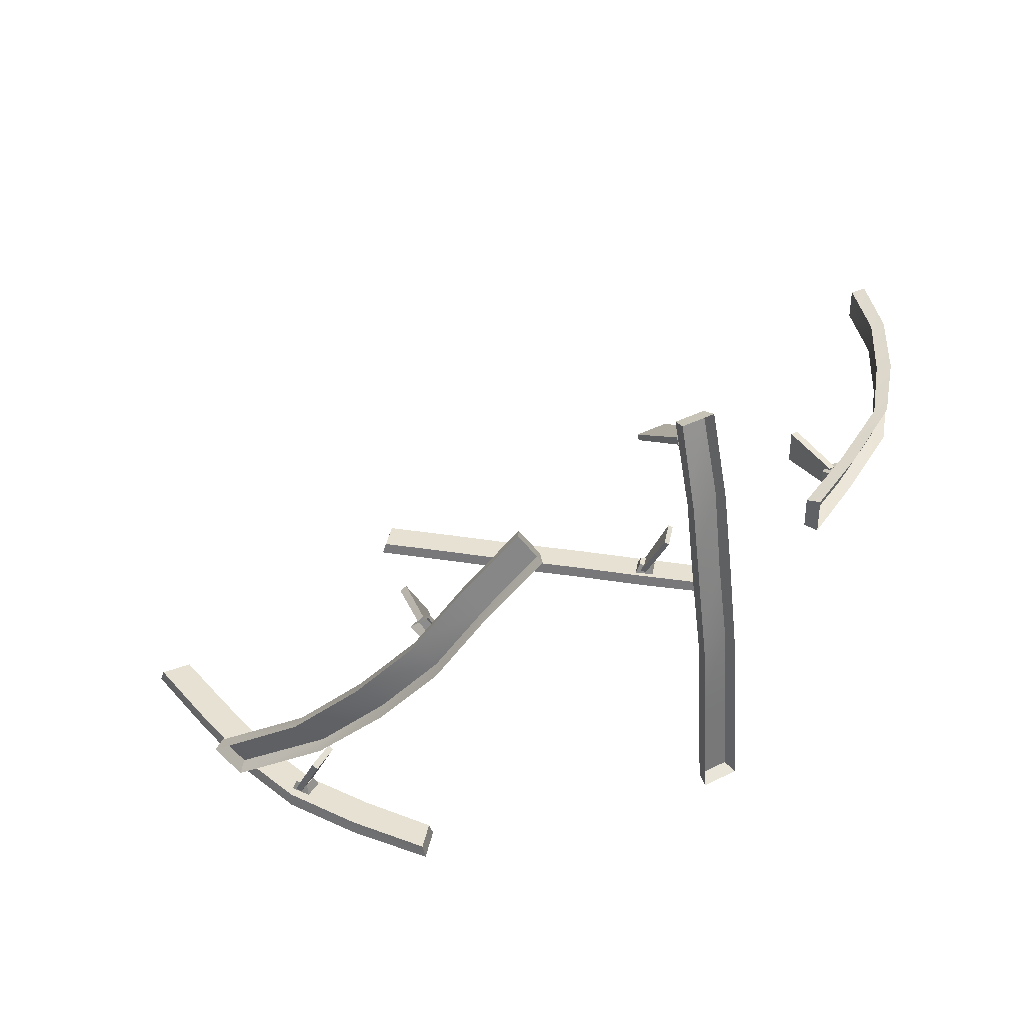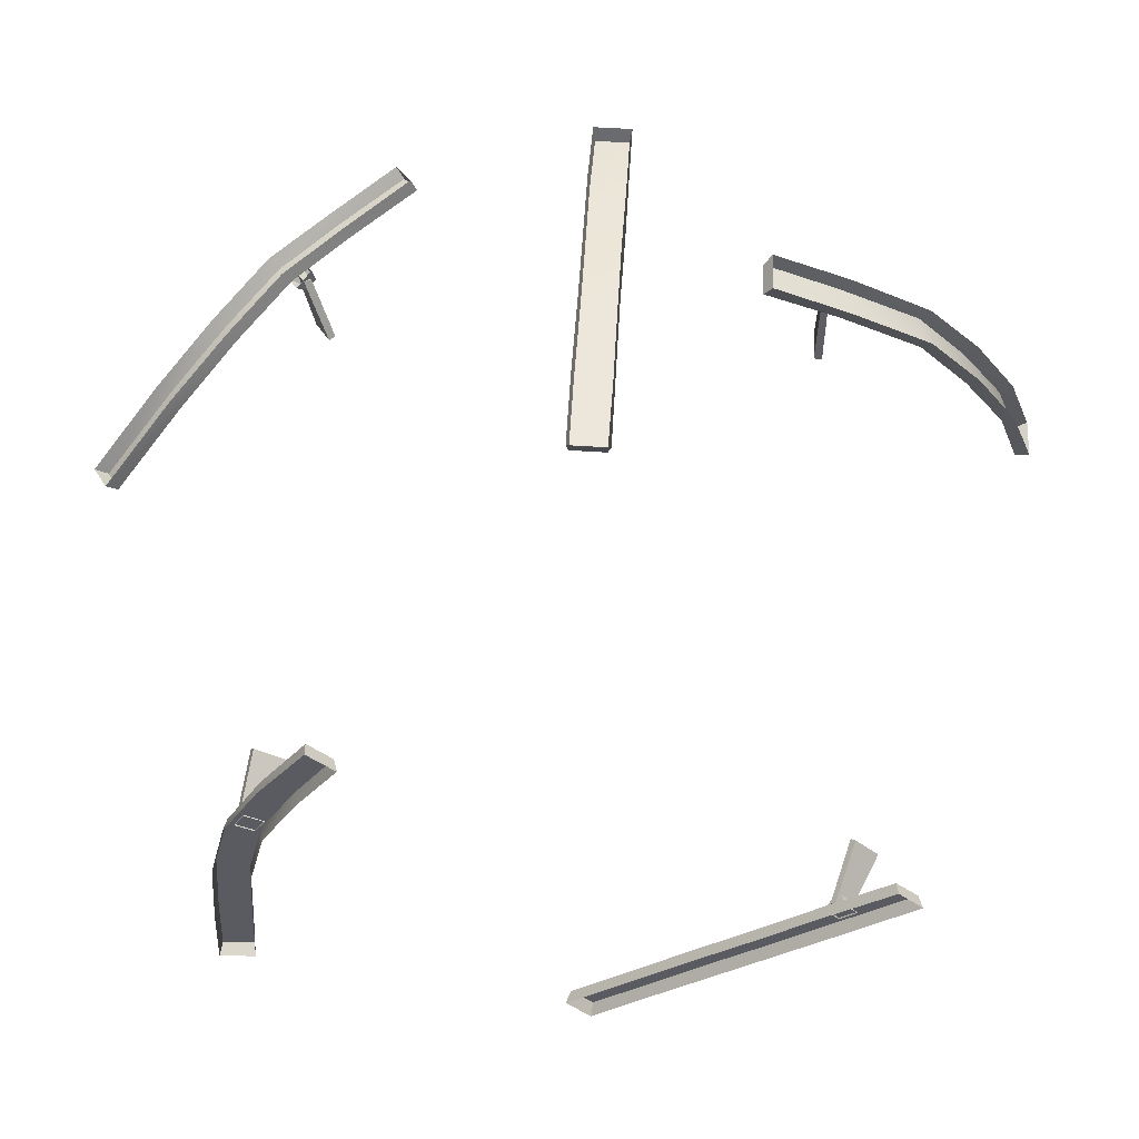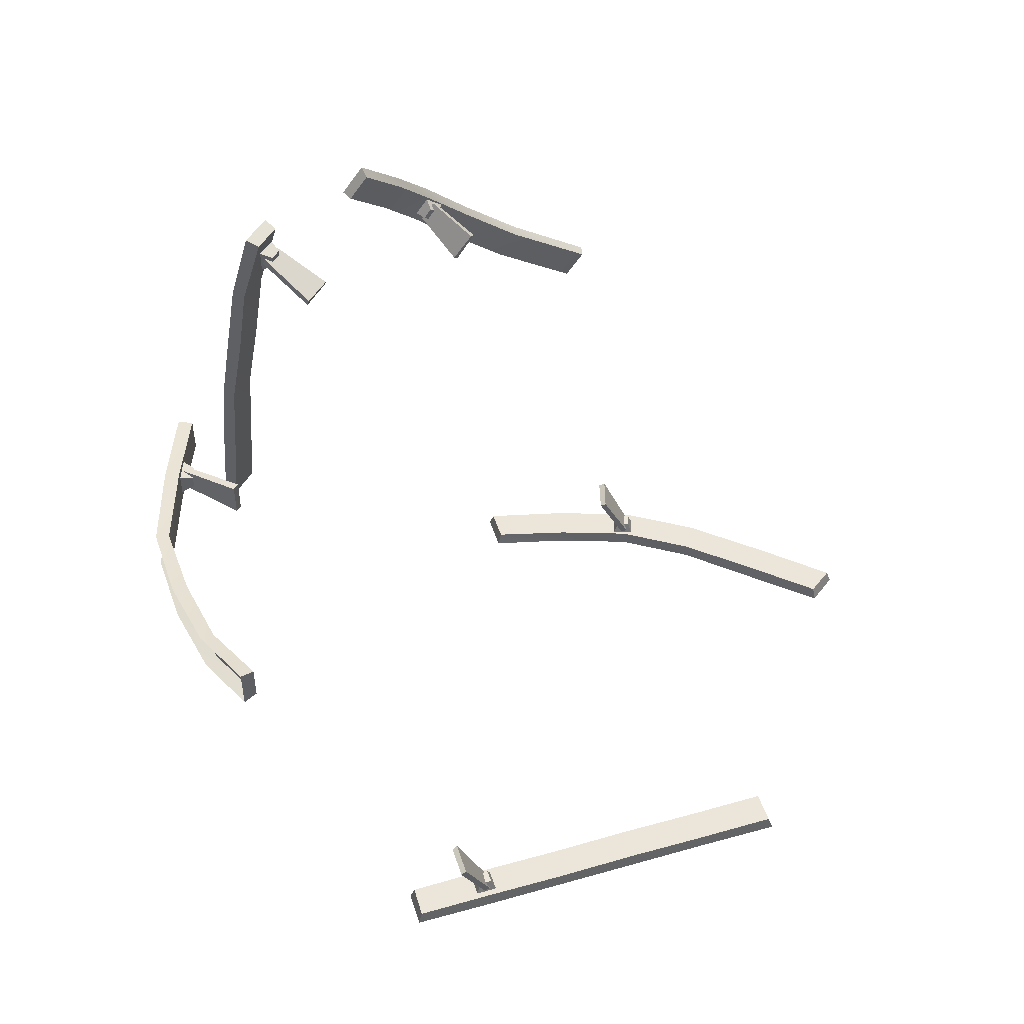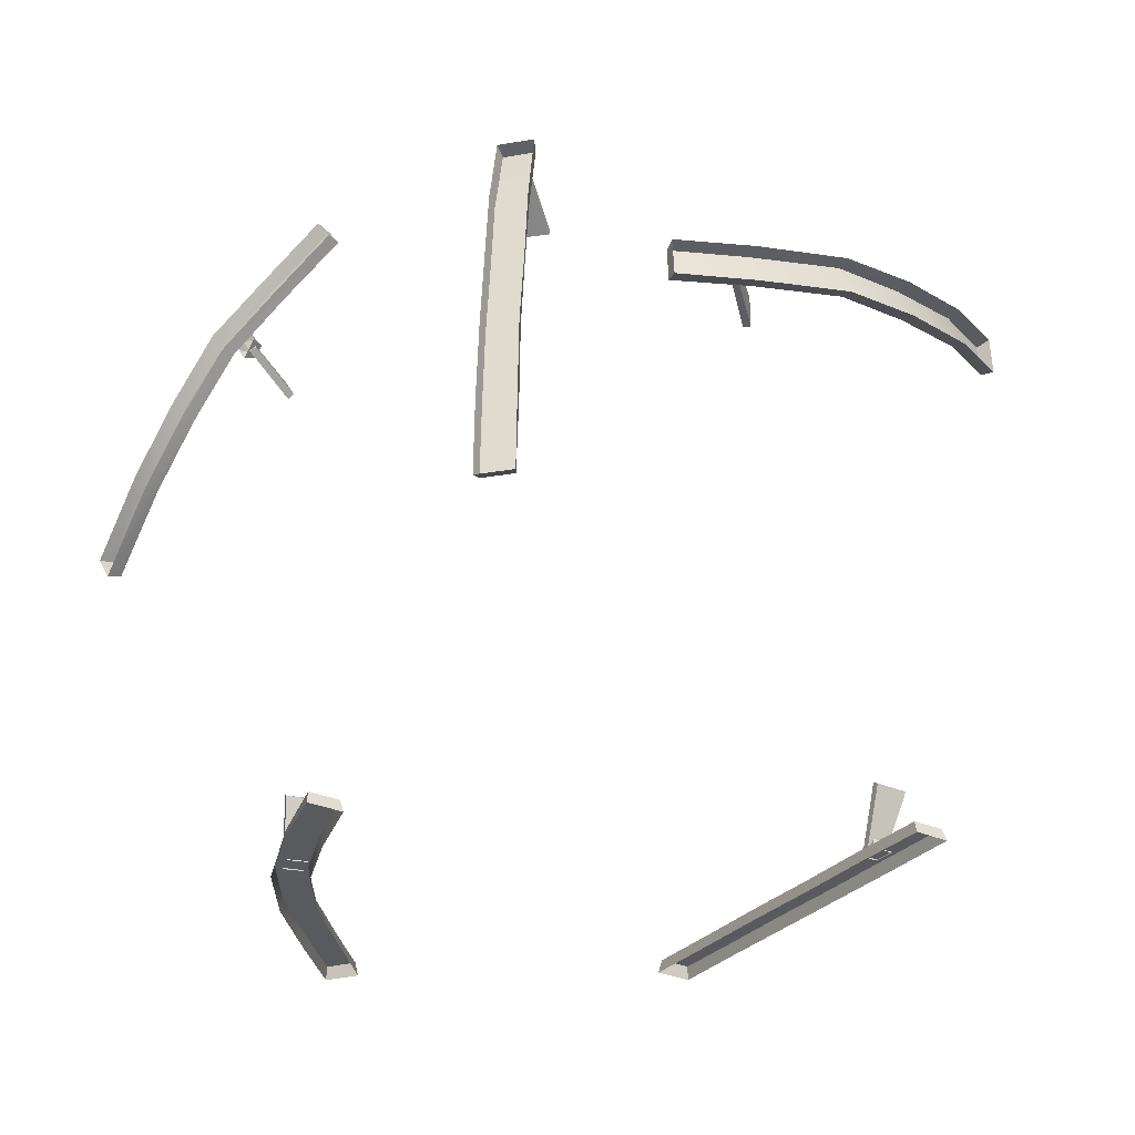
<metadata>
{"format":"obj","ext":"obj","renderer":"f3d","projection":"perspective","resolution":1024,"background":"white","views":[{"elev":38.9,"azim":-32.6,"up":"+Y"},{"elev":56.4,"azim":3.9,"up":"+Z"},{"elev":48.3,"azim":118.8,"up":"+Y"},{"elev":-30.7,"azim":13.6,"up":"+Y"}]}
</metadata>
<code>
v 101 12 -231
v 46 12 -283
v 25 12 -261
v 25 12 -261
v 80 12 -209
v 101 12 -231
v 156 12 -178
v 101 12 -231
v 80 12 -209
v 80 12 -209
v 135 12 -156
v 156 12 -178
v 212 12 -126
v 156 12 -178
v 135 12 -156
v 135 12 -156
v 191 12 -104
v 212 12 -126
v 267 12 -73
v 212 12 -126
v 191 12 -104
v 191 12 -104
v 246 12 -51
v 267 12 -73
v 322 12 -21
v 267 12 -73
v 246 12 -51
v 246 12 -51
v 301 12 0
v 322 12 -21
v 46 12 -283
v 45 0 -288
v 21 0 -262
v 21 0 -262
v 25 12 -261
v 46 12 -283
v 101 12 -231
v 101 0 -234
v 45 0 -288
v 45 0 -288
v 46 12 -283
v 101 12 -231
v 156 12 -178
v 157 0 -181
v 101 0 -234
v 101 0 -234
v 101 12 -231
v 156 12 -178
v 212 12 -126
v 214 0 -127
v 157 0 -181
v 157 0 -181
v 156 12 -178
v 212 12 -126
v 267 12 -73
v 270 0 -74
v 214 0 -127
v 214 0 -127
v 212 12 -126
v 267 12 -73
v 322 12 -21
v 326 0 -20
v 270 0 -74
v 270 0 -74
v 267 12 -73
v 322 12 -21
v 301 12 0
v 303 0 4
v 326 0 -20
v 326 0 -20
v 322 12 -21
v 301 12 0
v 246 12 -51
v 246 0 -48
v 303 0 4
v 303 0 4
v 301 12 0
v 246 12 -51
v 191 12 -104
v 190 0 -102
v 246 0 -48
v 246 0 -48
v 246 12 -51
v 191 12 -104
v 135 12 -156
v 133 0 -155
v 190 0 -102
v 190 0 -102
v 191 12 -104
v 135 12 -156
v 80 12 -209
v 77 0 -209
v 133 0 -155
v 133 0 -155
v 135 12 -156
v 80 12 -209
v 25 12 -261
v 21 0 -262
v 77 0 -209
v 77 0 -209
v 80 12 -209
v 25 12 -261
v 269 22 -59
v 259 22 -67
v 251 22 -58
v 251 22 -58
v 260 22 -50
v 269 22 -59
v 259 22 -67
v 259 11 -73
v 245 11 -58
v 245 11 -58
v 251 22 -58
v 259 22 -67
v 269 22 -59
v 274 11 -59
v 259 11 -73
v 259 11 -73
v 259 22 -67
v 269 22 -59
v 260 22 -50
v 260 11 -44
v 274 11 -59
v 274 11 -59
v 269 22 -59
v 260 22 -50
v 251 22 -58
v 245 11 -58
v 260 11 -44
v 260 11 -44
v 260 22 -50
v 251 22 -58
v 268 14 -65
v 254 14 -50
v 250 16 -54
v 250 16 -54
v 264 16 -68
v 268 14 -65
v 291 65 -51
v 287 68 -54
v 265 68 -31
v 265 68 -31
v 269 65 -28
v 291 65 -51
v 287 68 -54
v 264 16 -68
v 250 16 -54
v 250 16 -54
v 265 68 -31
v 287 68 -54
v 291 65 -51
v 268 14 -65
v 264 16 -68
v 264 16 -68
v 287 68 -54
v 291 65 -51
v 269 65 -28
v 254 14 -50
v 268 14 -65
v 268 14 -65
v 291 65 -51
v 269 65 -28
v 265 68 -31
v 250 16 -54
v 254 14 -50
v 254 14 -50
v 269 65 -28
v 265 68 -31
v -238 22 41
v -244 22 30
v -255 22 36
v -255 22 36
v -249 22 47
v -238 22 41
v -244 22 30
v -243 11 25
v -260 11 34
v -260 11 34
v -255 22 36
v -244 22 30
v -238 22 41
v -233 11 43
v -243 11 25
v -243 11 25
v -244 22 30
v -238 22 41
v -249 22 47
v -250 11 52
v -233 11 43
v -233 11 43
v -238 22 41
v -249 22 47
v -255 22 36
v -260 11 34
v -250 11 52
v -250 11 52
v -249 22 47
v -255 22 36
v -237 14 35
v -255 14 45
v -258 16 40
v -258 16 40
v -240 16 30
v -237 14 35
v -220 65 55
v -222 68 50
v -250 68 66
v -250 68 66
v -247 65 71
v -220 65 55
v -222 68 50
v -240 16 30
v -258 16 40
v -258 16 40
v -250 68 66
v -222 68 50
v -220 65 55
v -237 14 35
v -240 16 30
v -240 16 30
v -222 68 50
v -220 65 55
v -247 65 71
v -255 14 45
v -237 14 35
v -237 14 35
v -220 65 55
v -247 65 71
v -250 68 66
v -258 16 40
v -255 14 45
v -255 14 45
v -247 65 71
v -250 68 66
v -261 12 -124
v -266 12 -197
v -296 12 -201
v -296 12 -201
v -291 12 -122
v -261 12 -124
v -254 12 -42
v -261 12 -124
v -291 12 -122
v -291 12 -122
v -283 12 -33
v -254 12 -42
v -237 12 31
v -254 12 -42
v -283 12 -33
v -283 12 -33
v -265 12 42
v -237 12 31
v -204 12 95
v -237 12 31
v -265 12 42
v -265 12 42
v -230 12 111
v -204 12 95
v -166 12 157
v -204 12 95
v -230 12 111
v -230 12 111
v -187 12 179
v -166 12 157
v -266 12 -197
v -264 0 -201
v -298 0 -205
v -298 0 -205
v -296 12 -201
v -266 12 -197
v -261 12 -124
v -258 0 -127
v -264 0 -201
v -264 0 -201
v -266 12 -197
v -261 12 -124
v -254 12 -42
v -252 0 -43
v -258 0 -127
v -258 0 -127
v -261 12 -124
v -254 12 -42
v -237 12 31
v -235 0 30
v -252 0 -43
v -252 0 -43
v -254 12 -42
v -237 12 31
v -204 12 95
v -201 0 96
v -235 0 30
v -235 0 30
v -237 12 31
v -204 12 95
v -166 12 157
v -162 0 158
v -201 0 96
v -201 0 96
v -204 12 95
v -166 12 157
v -187 12 179
v -186 0 183
v -162 0 158
v -162 0 158
v -166 12 157
v -187 12 179
v -230 12 111
v -231 0 114
v -186 0 183
v -186 0 183
v -187 12 179
v -230 12 111
v -265 12 42
v -267 0 44
v -231 0 114
v -231 0 114
v -230 12 111
v -265 12 42
v -283 12 -33
v -285 0 -33
v -267 0 44
v -267 0 44
v -265 12 42
v -283 12 -33
v -291 12 -122
v -293 0 -124
v -285 0 -33
v -285 0 -33
v -283 12 -33
v -291 12 -122
v -296 12 -201
v -298 0 -205
v -293 0 -124
v -293 0 -124
v -291 12 -122
v -296 12 -201
v -321 291 243
v -375 244 185
v -389 268 173
v -389 268 173
v -335 315 231
v -321 291 243
v -277 338 277
v -321 291 243
v -335 315 231
v -335 315 231
v -291 362 265
v -277 338 277
v -235 385 301
v -277 338 277
v -291 362 265
v -291 362 265
v -249 408 289
v -235 385 301
v -189 432 308
v -235 385 301
v -249 408 289
v -249 408 289
v -203 455 296
v -189 432 308
v -138 479 317
v -189 432 308
v -203 455 296
v -203 455 296
v -152 502 305
v -138 479 317
v -375 244 185
v -384 240 194
v -400 267 180
v -400 267 180
v -389 268 173
v -375 244 185
v -321 291 243
v -330 288 252
v -384 240 194
v -384 240 194
v -375 244 185
v -321 291 243
v -277 338 277
v -285 335 287
v -330 288 252
v -330 288 252
v -321 291 243
v -277 338 277
v -235 385 301
v -242 383 312
v -285 335 287
v -285 335 287
v -277 338 277
v -235 385 301
v -189 432 308
v -195 431 319
v -242 383 312
v -242 383 312
v -235 385 301
v -189 432 308
v -138 479 317
v -143 479 329
v -195 431 319
v -195 431 319
v -189 432 308
v -138 479 317
v -152 502 305
v -159 506 315
v -143 479 329
v -143 479 329
v -138 479 317
v -152 502 305
v -203 455 296
v -211 458 305
v -159 506 315
v -159 506 315
v -152 502 305
v -203 455 296
v -249 408 289
v -258 411 298
v -211 458 305
v -211 458 305
v -203 455 296
v -249 408 289
v -291 362 265
v -301 363 273
v -258 411 298
v -258 411 298
v -249 408 289
v -291 362 265
v -335 315 231
v -346 315 238
v -301 363 273
v -301 363 273
v -291 362 265
v -335 315 231
v -389 268 173
v -400 267 180
v -346 315 238
v -346 315 238
v -335 315 231
v -389 268 173
v -219 408 278
v -227 400 272
v -225 417 274
v -232 410 267
v -225 417 274
v -227 400 272
v -222 407 290
v -219 408 278
v -231 423 282
v -225 417 274
v -231 423 282
v -219 408 278
v -234 395 280
v -227 400 272
v -222 407 290
v -219 408 278
v -222 407 290
v -227 400 272
v -243 411 272
v -232 410 267
v -234 395 280
v -227 400 272
v -234 395 280
v -232 410 267
v -231 423 282
v -225 417 274
v -243 411 272
v -232 410 267
v -243 411 272
v -225 417 274
v -237 416 275
v -228 400 283
v -232 420 275
v -222 403 283
v -232 420 275
v -228 400 283
v -203 383 233
v -208 379 232
v -217 408 220
v -223 405 220
v -217 408 220
v -208 379 232
v -222 403 283
v -203 383 233
v -232 420 275
v -217 408 220
v -232 420 275
v -203 383 233
v -228 400 283
v -208 379 232
v -222 403 283
v -203 383 233
v -222 403 283
v -208 379 232
v -237 416 275
v -223 405 220
v -228 400 283
v -208 379 232
v -228 400 283
v -223 405 220
v -232 420 275
v -217 408 220
v -237 416 275
v -223 405 220
v -237 416 275
v -217 408 220
v 42 250 365
v 42 174 372
v 12 174 372
v 12 174 372
v 11 250 365
v 42 250 365
v 41 327 359
v 42 250 365
v 11 250 365
v 11 250 365
v 11 326 359
v 41 327 359
v 40 403 344
v 41 327 359
v 11 326 359
v 11 326 359
v 10 403 344
v 40 403 344
v 40 479 331
v 40 403 344
v 10 403 344
v 10 403 344
v 9 479 331
v 40 479 331
v 39 555 307
v 40 479 331
v 9 479 331
v 9 479 331
v 9 555 307
v 39 555 307
v 42 174 372
v 45 170 384
v 10 170 384
v 10 170 384
v 12 174 372
v 42 174 372
v 42 250 365
v 44 248 378
v 45 170 384
v 45 170 384
v 42 174 372
v 42 250 365
v 41 327 359
v 43 326 371
v 44 248 378
v 44 248 378
v 42 250 365
v 41 327 359
v 40 403 344
v 43 403 357
v 43 326 371
v 43 326 371
v 41 327 359
v 40 403 344
v 40 479 331
v 42 481 343
v 43 403 357
v 43 403 357
v 40 403 344
v 40 479 331
v 39 555 307
v 41 559 320
v 42 481 343
v 42 481 343
v 40 479 331
v 39 555 307
v 9 555 307
v 7 559 320
v 41 559 320
v 41 559 320
v 39 555 307
v 9 555 307
v 9 479 331
v 7 481 343
v 7 559 320
v 7 559 320
v 9 555 307
v 9 479 331
v 10 403 344
v 8 403 357
v 7 481 343
v 7 481 343
v 9 479 331
v 10 403 344
v 11 326 359
v 9 325 371
v 8 403 357
v 8 403 357
v 10 403 344
v 11 326 359
v 11 250 365
v 9 248 378
v 9 325 371
v 9 325 371
v 11 326 359
v 11 250 365
v 12 174 372
v 10 170 384
v 9 248 378
v 9 248 378
v 11 250 365
v 12 174 372
v 378 428 147
v 398 432 91
v 399 402 90
v 399 402 90
v 379 398 146
v 378 428 147
v 340 424 202
v 378 428 147
v 379 398 146
v 379 398 146
v 341 394 201
v 340 424 202
v 295 420 253
v 340 424 202
v 341 394 201
v 341 394 201
v 296 390 252
v 295 420 253
v 224 416 291
v 295 420 253
v 296 390 252
v 296 390 252
v 225 386 290
v 224 416 291
v 158 413 321
v 224 416 291
v 225 386 290
v 225 386 290
v 159 382 320
v 158 413 321
v 398 432 91
v 410 435 96
v 411 400 95
v 411 400 95
v 399 402 90
v 398 432 91
v 378 428 147
v 389 431 153
v 410 435 96
v 410 435 96
v 398 432 91
v 378 428 147
v 340 424 202
v 351 427 210
v 389 431 153
v 389 431 153
v 378 428 147
v 340 424 202
v 295 420 253
v 304 423 261
v 351 427 210
v 351 427 210
v 340 424 202
v 295 420 253
v 224 416 291
v 232 419 301
v 304 423 261
v 304 423 261
v 295 420 253
v 224 416 291
v 158 413 321
v 165 415 332
v 232 419 301
v 232 419 301
v 224 416 291
v 158 413 321
v 159 382 320
v 166 380 331
v 165 415 332
v 165 415 332
v 158 413 321
v 159 382 320
v 225 386 290
v 233 384 299
v 166 380 331
v 166 380 331
v 159 382 320
v 225 386 290
v 296 390 252
v 305 388 260
v 233 384 299
v 233 384 299
v 225 386 290
v 296 390 252
v 341 394 201
v 352 392 208
v 305 388 260
v 305 388 260
v 296 390 252
v 341 394 201
v 379 398 146
v 390 396 151
v 352 392 208
v 352 392 208
v 341 394 201
v 379 398 146
v 399 402 90
v 411 400 95
v 390 396 151
v 390 396 151
v 379 398 146
v 399 402 90
v 203 407 289
v 214 407 283
v 203 395 289
v 214 395 283
v 203 395 289
v 214 407 283
v 204 411 300
v 203 407 289
v 204 391 300
v 203 395 289
v 204 391 300
v 203 407 289
v 223 411 291
v 214 407 283
v 204 411 300
v 203 407 289
v 204 411 300
v 214 407 283
v 223 391 291
v 214 395 283
v 223 411 291
v 214 407 283
v 223 411 291
v 214 395 283
v 204 391 300
v 203 395 289
v 223 391 291
v 214 395 283
v 223 391 291
v 203 395 289
v 214 390 293
v 214 411 293
v 208 390 293
v 208 411 293
v 208 390 293
v 214 411 293
v 207 416 235
v 214 416 235
v 207 385 235
v 214 385 235
v 207 385 235
v 214 416 235
v 208 411 293
v 207 416 235
v 208 390 293
v 207 385 235
v 208 390 293
v 207 416 235
v 214 411 293
v 214 416 235
v 208 411 293
v 207 416 235
v 208 411 293
v 214 416 235
v 214 390 293
v 214 385 235
v 214 411 293
v 214 416 235
v 214 411 293
v 214 385 235
v 208 390 293
v 207 385 235
v 214 390 293
v 214 385 235
v 214 390 293
v 207 385 235
v 30 537 299
v 30 525 299
v 18 537 299
v 18 525 299
v 18 537 299
v 30 525 299
v 34 541 310
v 30 537 299
v 14 541 310
v 18 537 299
v 14 541 310
v 30 537 299
v 34 521 310
v 30 525 299
v 34 541 310
v 30 537 299
v 34 541 310
v 30 525 299
v 14 521 310
v 18 525 299
v 34 521 310
v 30 525 299
v 34 521 310
v 18 525 299
v 14 541 310
v 18 537 299
v 14 521 310
v 18 525 299
v 14 521 310
v 18 537 299
v 13 529 308
v 34 529 308
v 13 535 305
v 34 535 305
v 13 535 305
v 34 529 308
v 39 508 254
v 39 502 256
v 8 508 254
v 8 503 256
v 8 508 254
v 39 502 256
v 34 535 305
v 39 508 254
v 13 535 305
v 8 508 254
v 13 535 305
v 39 508 254
v 34 529 308
v 39 502 256
v 34 535 305
v 39 508 254
v 34 535 305
v 39 502 256
v 13 529 308
v 8 503 256
v 34 529 308
v 39 502 256
v 34 529 308
v 8 503 256
v 13 535 305
v 8 508 254
v 13 529 308
v 8 503 256
v 13 529 308
v 8 508 254
f 1 2 3
f 4 5 6
f 7 8 9
f 10 11 12
f 13 14 15
f 16 17 18
f 19 20 21
f 22 23 24
f 25 26 27
f 28 29 30
f 31 32 33
f 34 35 36
f 37 38 39
f 40 41 42
f 43 44 45
f 46 47 48
f 49 50 51
f 52 53 54
f 55 56 57
f 58 59 60
f 61 62 63
f 64 65 66
f 67 68 69
f 70 71 72
f 73 74 75
f 76 77 78
f 79 80 81
f 82 83 84
f 85 86 87
f 88 89 90
f 91 92 93
f 94 95 96
f 97 98 99
f 100 101 102
f 103 104 105
f 106 107 108
f 109 110 111
f 112 113 114
f 115 116 117
f 118 119 120
f 121 122 123
f 124 125 126
f 127 128 129
f 130 131 132
f 133 134 135
f 136 137 138
f 139 140 141
f 142 143 144
f 145 146 147
f 148 149 150
f 151 152 153
f 154 155 156
f 157 158 159
f 160 161 162
f 163 164 165
f 166 167 168
f 169 170 171
f 172 173 174
f 175 176 177
f 178 179 180
f 181 182 183
f 184 185 186
f 187 188 189
f 190 191 192
f 193 194 195
f 196 197 198
f 199 200 201
f 202 203 204
f 205 206 207
f 208 209 210
f 211 212 213
f 214 215 216
f 217 218 219
f 220 221 222
f 223 224 225
f 226 227 228
f 229 230 231
f 232 233 234
f 235 236 237
f 238 239 240
f 241 242 243
f 244 245 246
f 247 248 249
f 250 251 252
f 253 254 255
f 256 257 258
f 259 260 261
f 262 263 264
f 265 266 267
f 268 269 270
f 271 272 273
f 274 275 276
f 277 278 279
f 280 281 282
f 283 284 285
f 286 287 288
f 289 290 291
f 292 293 294
f 295 296 297
f 298 299 300
f 301 302 303
f 304 305 306
f 307 308 309
f 310 311 312
f 313 314 315
f 316 317 318
f 319 320 321
f 322 323 324
f 325 326 327
f 328 329 330
f 331 332 333
f 334 335 336
f 337 338 339
f 340 341 342
f 343 344 345
f 346 347 348
f 349 350 351
f 352 353 354
f 355 356 357
f 358 359 360
f 361 362 363
f 364 365 366
f 367 368 369
f 370 371 372
f 373 374 375
f 376 377 378
f 379 380 381
f 382 383 384
f 385 386 387
f 388 389 390
f 391 392 393
f 394 395 396
f 397 398 399
f 400 401 402
f 403 404 405
f 406 407 408
f 409 410 411
f 412 413 414
f 415 416 417
f 418 419 420
f 421 422 423
f 424 425 426
f 427 428 429
f 430 431 432
f 433 434 435
f 436 437 438
f 439 440 441
f 442 443 444
f 445 446 447
f 448 449 450
f 451 452 453
f 454 455 456
f 457 458 459
f 460 461 462
f 463 464 465
f 466 467 468
f 469 470 471
f 472 473 474
f 475 476 477
f 478 479 480
f 481 482 483
f 484 485 486
f 487 488 489
f 490 491 492
f 493 494 495
f 496 497 498
f 499 500 501
f 502 503 504
f 505 506 507
f 508 509 510
f 511 512 513
f 514 515 516
f 517 518 519
f 520 521 522
f 523 524 525
f 526 527 528
f 529 530 531
f 532 533 534
f 535 536 537
f 538 539 540
f 541 542 543
f 544 545 546
f 547 548 549
f 550 551 552
f 553 554 555
f 556 557 558
f 559 560 561
f 562 563 564
f 565 566 567
f 568 569 570
f 571 572 573
f 574 575 576
f 577 578 579
f 580 581 582
f 583 584 585
f 586 587 588
f 589 590 591
f 592 593 594
f 595 596 597
f 598 599 600
f 601 602 603
f 604 605 606
f 607 608 609
f 610 611 612
f 613 614 615
f 616 617 618
f 619 620 621
f 622 623 624
f 625 626 627
f 628 629 630
f 631 632 633
f 634 635 636
f 637 638 639
f 640 641 642
f 643 644 645
f 646 647 648
f 649 650 651
f 652 653 654
f 655 656 657
f 658 659 660
f 661 662 663
f 664 665 666
f 667 668 669
f 670 671 672
f 673 674 675
f 676 677 678
f 679 680 681
f 682 683 684
f 685 686 687
f 688 689 690
f 691 692 693
f 694 695 696
f 697 698 699
f 700 701 702
f 703 704 705
f 706 707 708
f 709 710 711
f 712 713 714
f 715 716 717
f 718 719 720
f 721 722 723
f 724 725 726
f 727 728 729
f 730 731 732
f 733 734 735
f 736 737 738
f 739 740 741
f 742 743 744
f 745 746 747
f 748 749 750
f 751 752 753
f 754 755 756
f 757 758 759
f 760 761 762
f 763 764 765
f 766 767 768
f 769 770 771
f 772 773 774
f 775 776 777
f 778 779 780
f 781 782 783
f 784 785 786
f 787 788 789
f 790 791 792
f 793 794 795
f 796 797 798
f 799 800 801
f 802 803 804
f 805 806 807
f 808 809 810
f 811 812 813
f 814 815 816
f 817 818 819
f 820 821 822
f 823 824 825
f 826 827 828
f 829 830 831
f 832 833 834
f 835 836 837
f 838 839 840

</code>
